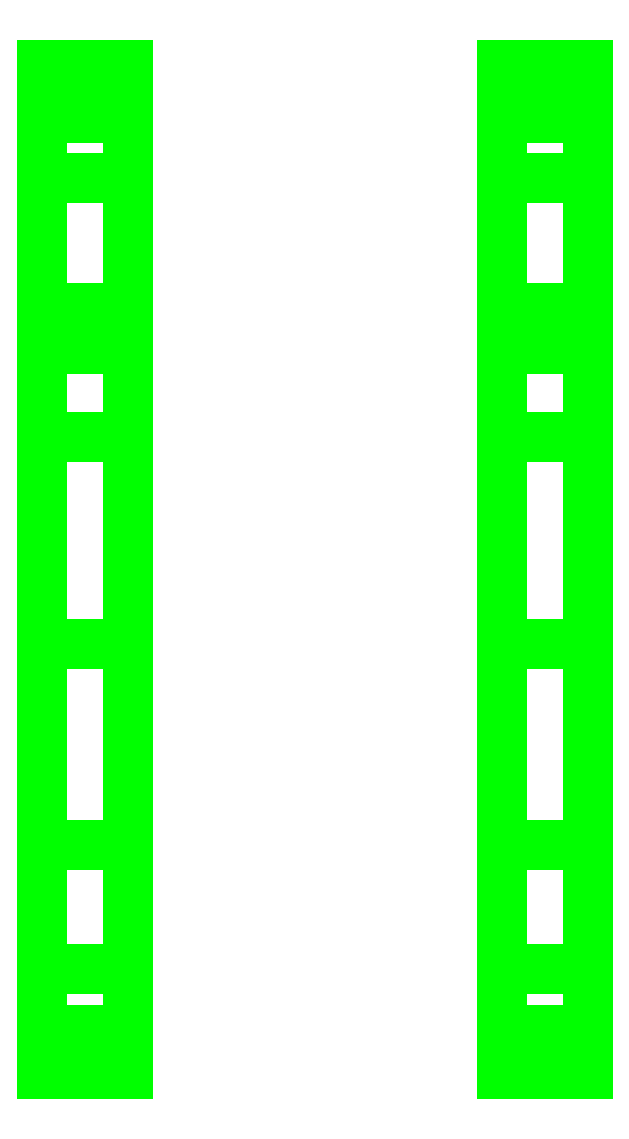
<metadata>
{"format":"dxf","ext":"dxf","renderer":"ezdxf+matplotlib","layout":"modelspace","background":"white","min_lineweight":24,"dpi":150}
</metadata>
<code>
0
SECTION
2
ENTITIES
0
3DFACE
8
TRACKS
10
0.68
20
0.22
30
0
11
0.68
21
-1.58
31
0
12
0.68
22
-1.58
32
0.08
13
0.68
23
0.22
33
0.08
0
3DFACE
8
TRACKS
10
0.99
20
-1.58
30
0.08
11
0.99
21
-1.58
31
0
12
0.99
22
0.22
32
0
13
0.99
23
0.22
33
0.08
0
3DFACE
8
TRACKS
10
0.99
20
0.22
30
0
11
0.99
21
-1.58
31
0
12
0.68
22
-1.58
32
0
13
0.68
23
0.22
33
0
0
3DFACE
8
TRACKS
10
0.68
20
0.22
30
0.08
11
0.68
21
-1.58
31
0.08
12
0.99
22
-1.58
32
0.08
13
0.99
23
0.22
33
0.08
0
3DFACE
8
TRACKS
10
0.99
20
0.84
30
0.08
11
0.99
21
0.22
31
0
12
0.68
22
0.22
32
0
13
0.68
23
0.84
33
0.08
0
3DFACE
8
TRACKS
10
0.99
20
0.22
30
0.08
11
0.99
21
0.22
31
0
12
0.99
22
0.84
32
0.08
13
0.99
23
0.84
33
0.16
0
3DFACE
8
TRACKS
10
0.68
20
0.84
30
0.08
11
0.68
21
0.22
31
0
12
0.68
22
0.22
32
0.08
13
0.68
23
0.84
33
0.16
0
3DFACE
8
TRACKS
10
0.68
20
0.84
30
0.16
11
0.68
21
0.22
31
0.08
12
0.99
22
0.22
32
0.08
13
0.99
23
0.84
33
0.16
0
3DFACE
8
TRACKS
10
0.68
20
1.06
30
0.26
11
0.68
21
0.84
31
0.16
12
0.99
22
0.84
32
0.16
13
0.99
23
1.06
33
0.26
0
3DFACE
8
TRACKS
10
0.68
20
1.13
30
0.2
11
0.68
21
0.84
31
0.08
12
0.68
22
0.84
32
0.16
13
0.68
23
1.06
33
0.26
0
3DFACE
8
TRACKS
10
0.99
20
0.84
30
0.16
11
0.99
21
0.84
31
0.08
12
0.99
22
1.13
32
0.2
13
0.99
23
1.06
33
0.26
0
3DFACE
8
TRACKS
10
0.99
20
1.13
30
0.2
11
0.99
21
0.84
31
0.08
12
0.68
22
0.84
32
0.08
13
0.68
23
1.13
33
0.2
0
3DFACE
8
TRACKS
10
0.68
20
1.25
30
0.48
11
0.68
21
1.13
31
0.2
12
0.68
22
1.06
32
0.26
13
0.68
23
1.15
33
0.48
0
3DFACE
8
TRACKS
10
0.99
20
1.06
30
0.26
11
0.99
21
1.13
31
0.2
12
0.99
22
1.25
32
0.48
13
0.99
23
1.15
33
0.48
0
3DFACE
8
TRACKS
10
0.99
20
1.25
30
0.48
11
0.99
21
1.13
31
0.2
12
0.68
22
1.13
32
0.2
13
0.68
23
1.25
33
0.48
0
3DFACE
8
TRACKS
10
0.68
20
1.15
30
0.48
11
0.68
21
1.06
31
0.26
12
0.99
22
1.06
32
0.26
13
0.99
23
1.15
33
0.48
0
3DFACE
8
TRACKS
10
0.99
20
1.12
30
0.76
11
0.99
21
1.25
31
0.48
12
0.68
22
1.25
32
0.48
13
0.68
23
1.12
33
0.76
0
3DFACE
8
TRACKS
10
0.68
20
1.12
30
0.76
11
0.68
21
1.25
31
0.48
12
0.68
22
1.15
32
0.48
13
0.68
23
1.06
33
0.7
0
3DFACE
8
TRACKS
10
0.99
20
1.15
30
0.48
11
0.99
21
1.25
31
0.48
12
0.99
22
1.12
32
0.76
13
0.99
23
1.06
33
0.7
0
3DFACE
8
TRACKS
10
0.68
20
1.06
30
0.7
11
0.68
21
1.15
31
0.48
12
0.99
22
1.15
32
0.48
13
0.99
23
1.06
33
0.7
0
3DFACE
8
TRACKS
10
0.99
20
1.06
30
0.7
11
0.99
21
1.12
31
0.76
12
0.99
22
0.84
32
0.88
13
0.99
23
0.84
33
0.79
0
3DFACE
8
TRACKS
10
0.68
20
0.84
30
0.88
11
0.68
21
1.12
31
0.76
12
0.68
22
1.06
32
0.7
13
0.68
23
0.84
33
0.79
0
3DFACE
8
TRACKS
10
0.99
20
0.84
30
0.88
11
0.99
21
1.12
31
0.76
12
0.68
22
1.12
32
0.76
13
0.68
23
0.84
33
0.88
0
3DFACE
8
TRACKS
10
0.68
20
0.84
30
0.79
11
0.68
21
1.06
31
0.7
12
0.99
22
1.06
32
0.7
13
0.99
23
0.84
33
0.79
0
3DFACE
8
TRACKS
10
0.68
20
0.37
30
0.71
11
0.68
21
0.84
31
0.79
12
0.99
22
0.84
32
0.79
13
0.99
23
0.37
33
0.71
0
3DFACE
8
TRACKS
10
0.68
20
0.37
30
0.8
11
0.68
21
0.84
31
0.88
12
0.68
22
0.84
32
0.79
13
0.68
23
0.37
33
0.71
0
3DFACE
8
TRACKS
10
0.99
20
0.84
30
0.79
11
0.99
21
0.84
31
0.88
12
0.99
22
0.37
32
0.8
13
0.99
23
0.37
33
0.71
0
3DFACE
8
TRACKS
10
0.99
20
0.37
30
0.8
11
0.99
21
0.84
31
0.88
12
0.68
22
0.84
32
0.88
13
0.68
23
0.37
33
0.8
0
3DFACE
8
TRACKS
10
0.99
20
-0.1
30
0.79
11
0.99
21
0.37
31
0.8
12
0.68
22
0.37
32
0.8
13
0.68
23
-0.1
33
0.79
0
3DFACE
8
TRACKS
10
0.99
20
0.37
30
0.71
11
0.99
21
0.37
31
0.8
12
0.99
22
-0.1
32
0.79
13
0.99
23
-0.1
33
0.7
0
3DFACE
8
TRACKS
10
0.68
20
-0.1
30
0.79
11
0.68
21
0.37
31
0.8
12
0.68
22
0.37
32
0.71
13
0.68
23
-0.1
33
0.7
0
3DFACE
8
TRACKS
10
0.68
20
-0.1
30
0.7
11
0.68
21
0.37
31
0.71
12
0.99
22
0.37
32
0.71
13
0.99
23
-0.1
33
0.7
0
3DFACE
8
TRACKS
10
0.99
20
-0.1
30
0.7
11
0.99
21
-0.1
31
0.79
12
0.99
22
-0.85
32
0.79
13
0.99
23
-0.85
33
0.7
0
3DFACE
8
TRACKS
10
0.68
20
-0.85
30
0.79
11
0.68
21
-0.1
31
0.79
12
0.68
22
-0.1
32
0.7
13
0.68
23
-0.85
33
0.7
0
3DFACE
8
TRACKS
10
0.99
20
-0.85
30
0.79
11
0.99
21
-0.1
31
0.79
12
0.68
22
-0.1
32
0.79
13
0.68
23
-0.85
33
0.79
0
3DFACE
8
TRACKS
10
0.68
20
-0.85
30
0.7
11
0.68
21
-0.1
31
0.7
12
0.99
22
-0.1
32
0.7
13
0.99
23
-0.85
33
0.7
0
3DFACE
8
TRACKS
10
0.99
20
-2.03
30
0.86
11
0.99
21
-0.85
31
0.79
12
0.68
22
-0.85
32
0.79
13
0.68
23
-2.03
33
0.86
0
3DFACE
8
TRACKS
10
0.68
20
-2.03
30
0.86
11
0.68
21
-0.85
31
0.79
12
0.68
22
-0.85
32
0.7
13
0.68
23
-2.03
33
0.77
0
3DFACE
8
TRACKS
10
0.99
20
-0.85
30
0.7
11
0.99
21
-0.85
31
0.79
12
0.99
22
-2.03
32
0.86
13
0.99
23
-2.03
33
0.77
0
3DFACE
8
TRACKS
10
0.68
20
-2.03
30
0.77
11
0.68
21
-0.85
31
0.7
12
0.99
22
-0.85
32
0.7
13
0.99
23
-2.03
33
0.77
0
3DFACE
8
TRACKS
10
0.99
20
-2.03
30
0.77
11
0.99
21
-2.03
31
0.86
12
0.99
22
-2.29
32
0.74
13
0.99
23
-2.25
33
0.68
0
3DFACE
8
TRACKS
10
0.68
20
-2.29
30
0.74
11
0.68
21
-2.03
31
0.86
12
0.68
22
-2.03
32
0.77
13
0.68
23
-2.25
33
0.68
0
3DFACE
8
TRACKS
10
0.99
20
-2.29
30
0.74
11
0.99
21
-2.03
31
0.86
12
0.68
22
-2.03
32
0.86
13
0.68
23
-2.29
33
0.74
0
3DFACE
8
TRACKS
10
0.68
20
-2.25
30
0.68
11
0.68
21
-2.03
31
0.77
12
0.99
22
-2.03
32
0.77
13
0.99
23
-2.25
33
0.68
0
3DFACE
8
TRACKS
10
0.68
20
-2.41
30
0.46
11
0.68
21
-2.29
31
0.74
12
0.68
22
-2.25
32
0.68
13
0.68
23
-2.34
33
0.46
0
3DFACE
8
TRACKS
10
0.99
20
-2.25
30
0.68
11
0.99
21
-2.29
31
0.74
12
0.99
22
-2.41
32
0.46
13
0.99
23
-2.34
33
0.46
0
3DFACE
8
TRACKS
10
0.99
20
-2.41
30
0.46
11
0.99
21
-2.29
31
0.74
12
0.68
22
-2.29
32
0.74
13
0.68
23
-2.41
33
0.46
0
3DFACE
8
TRACKS
10
0.68
20
-2.34
30
0.46
11
0.68
21
-2.25
31
0.68
12
0.99
22
-2.25
32
0.68
13
0.99
23
-2.34
33
0.46
0
3DFACE
8
TRACKS
10
0.68
20
-2.25
30
0.24
11
0.68
21
-2.34
31
0.46
12
0.99
22
-2.34
32
0.46
13
0.99
23
-2.25
33
0.24
0
3DFACE
8
TRACKS
10
0.99
20
-2.34
30
0.46
11
0.99
21
-2.41
31
0.46
12
0.99
22
-2.3
32
0.18
13
0.99
23
-2.25
33
0.24
0
3DFACE
8
TRACKS
10
0.68
20
-2.3
30
0.18
11
0.68
21
-2.41
31
0.46
12
0.68
22
-2.34
32
0.46
13
0.68
23
-2.25
33
0.24
0
3DFACE
8
TRACKS
10
0.99
20
-2.3
30
0.18
11
0.99
21
-2.41
31
0.46
12
0.68
22
-2.41
32
0.46
13
0.68
23
-2.3
33
0.18
0
3DFACE
8
TRACKS
10
0.99
20
-2.03
30
0.07
11
0.99
21
-2.3
31
0.18
12
0.68
22
-2.3
32
0.18
13
0.68
23
-2.03
33
0.07
0
3DFACE
8
TRACKS
10
0.68
20
-2.03
30
0.07
11
0.68
21
-2.3
31
0.18
12
0.68
22
-2.25
32
0.24
13
0.68
23
-2.03
33
0.15
0
3DFACE
8
TRACKS
10
0.99
20
-2.25
30
0.24
11
0.99
21
-2.3
31
0.18
12
0.99
22
-2.03
32
0.07
13
0.99
23
-2.03
33
0.15
0
3DFACE
8
TRACKS
10
0.68
20
-2.03
30
0.15
11
0.68
21
-2.25
31
0.24
12
0.99
22
-2.25
32
0.24
13
0.99
23
-2.03
33
0.15
0
3DFACE
8
TRACKS
10
0.99
20
-1.58
30
0
11
0.99
21
-2.03
31
0.07
12
0.68
22
-2.03
32
0.07
13
0.68
23
-1.58
33
0
0
3DFACE
8
TRACKS
10
0.68
20
-1.58
30
0
11
0.68
21
-2.03
31
0.07
12
0.68
22
-2.03
32
0.15
13
0.68
23
-1.58
33
0.08
0
3DFACE
8
TRACKS
10
0.99
20
-2.03
30
0.15
11
0.99
21
-2.03
31
0.07
12
0.99
22
-1.58
32
0
13
0.99
23
-1.58
33
0.08
0
3DFACE
8
TRACKS
10
0.68
20
-1.58
30
0.08
11
0.68
21
-2.03
31
0.15
12
0.99
22
-2.03
32
0.15
13
0.99
23
-1.58
33
0.08
0
3DFACE
8
TRACKS
10
-0.68
20
-0.85
30
0.7
11
-0.68
21
-0.85
31
0.79
12
-0.68
22
-2.03
32
0.86
13
-0.68
23
-2.03
33
0.77
0
3DFACE
8
TRACKS
10
-0.68
20
-2.03
30
0.86
11
-0.68
21
-0.85
31
0.79
12
-0.99
22
-0.85
32
0.79
13
-0.99
23
-2.03
33
0.86
0
3DFACE
8
TRACKS
10
-0.99
20
-2.03
30
0.86
11
-0.99
21
-0.85
31
0.79
12
-0.99
22
-0.85
32
0.7
13
-0.99
23
-2.03
33
0.77
0
3DFACE
8
TRACKS
10
-0.99
20
-2.03
30
0.77
11
-0.99
21
-0.85
31
0.7
12
-0.68
22
-0.85
32
0.7
13
-0.68
23
-2.03
33
0.77
0
3DFACE
8
TRACKS
10
-0.68
20
0.22
30
0
11
-0.68
21
-1.58
31
0
12
-0.99
22
-1.58
32
0
13
-0.99
23
0.22
33
0
0
3DFACE
8
TRACKS
10
-0.68
20
-1.58
30
0.08
11
-0.68
21
-1.58
31
0
12
-0.68
22
0.22
32
0
13
-0.68
23
0.22
33
0.08
0
3DFACE
8
TRACKS
10
-0.99
20
0.22
30
0.08
11
-0.99
21
-1.58
31
0.08
12
-0.68
22
-1.58
32
0.08
13
-0.68
23
0.22
33
0.08
0
3DFACE
8
TRACKS
10
-0.99
20
0.22
30
0
11
-0.99
21
-1.58
31
0
12
-0.99
22
-1.58
32
0.08
13
-0.99
23
0.22
33
0.08
0
3DFACE
8
TRACKS
10
-0.68
20
-2.25
30
0.24
11
-0.68
21
-2.3
31
0.18
12
-0.68
22
-2.03
32
0.07
13
-0.68
23
-2.03
33
0.15
0
3DFACE
8
TRACKS
10
-0.68
20
-2.03
30
0.07
11
-0.68
21
-2.3
31
0.18
12
-0.99
22
-2.3
32
0.18
13
-0.99
23
-2.03
33
0.07
0
3DFACE
8
TRACKS
10
-0.99
20
-2.03
30
0.07
11
-0.99
21
-2.3
31
0.18
12
-0.99
22
-2.25
32
0.24
13
-0.99
23
-2.03
33
0.15
0
3DFACE
8
TRACKS
10
-0.99
20
-2.03
30
0.15
11
-0.99
21
-2.25
31
0.24
12
-0.68
22
-2.25
32
0.24
13
-0.68
23
-2.03
33
0.15
0
3DFACE
8
TRACKS
10
-0.68
20
-2.03
30
0.15
11
-0.68
21
-2.03
31
0.07
12
-0.68
22
-1.58
32
0
13
-0.68
23
-1.58
33
0.08
0
3DFACE
8
TRACKS
10
-0.68
20
-1.58
30
0
11
-0.68
21
-2.03
31
0.07
12
-0.99
22
-2.03
32
0.07
13
-0.99
23
-1.58
33
0
0
3DFACE
8
TRACKS
10
-0.99
20
-1.58
30
0
11
-0.99
21
-2.03
31
0.07
12
-0.99
22
-2.03
32
0.15
13
-0.99
23
-1.58
33
0.08
0
3DFACE
8
TRACKS
10
-0.99
20
-1.58
30
0.08
11
-0.99
21
-2.03
31
0.15
12
-0.68
22
-2.03
32
0.15
13
-0.68
23
-1.58
33
0.08
0
3DFACE
8
TRACKS
10
-0.68
20
-2.25
30
0.68
11
-0.68
21
-2.29
31
0.74
12
-0.68
22
-2.41
32
0.46
13
-0.68
23
-2.34
33
0.46
0
3DFACE
8
TRACKS
10
-0.68
20
-2.41
30
0.46
11
-0.68
21
-2.29
31
0.74
12
-0.99
22
-2.29
32
0.74
13
-0.99
23
-2.41
33
0.46
0
3DFACE
8
TRACKS
10
-0.99
20
-2.41
30
0.46
11
-0.99
21
-2.29
31
0.74
12
-0.99
22
-2.25
32
0.68
13
-0.99
23
-2.34
33
0.46
0
3DFACE
8
TRACKS
10
-0.99
20
-2.34
30
0.46
11
-0.99
21
-2.25
31
0.68
12
-0.68
22
-2.25
32
0.68
13
-0.68
23
-2.34
33
0.46
0
3DFACE
8
TRACKS
10
-0.99
20
-2.3
30
0.18
11
-0.99
21
-2.41
31
0.46
12
-0.99
22
-2.34
32
0.46
13
-0.99
23
-2.25
33
0.24
0
3DFACE
8
TRACKS
10
-0.68
20
-2.3
30
0.18
11
-0.68
21
-2.41
31
0.46
12
-0.99
22
-2.41
32
0.46
13
-0.99
23
-2.3
33
0.18
0
3DFACE
8
TRACKS
10
-0.68
20
-2.34
30
0.46
11
-0.68
21
-2.41
31
0.46
12
-0.68
22
-2.3
32
0.18
13
-0.68
23
-2.25
33
0.24
0
3DFACE
8
TRACKS
10
-0.99
20
-2.25
30
0.24
11
-0.99
21
-2.34
31
0.46
12
-0.68
22
-2.34
32
0.46
13
-0.68
23
-2.25
33
0.24
0
3DFACE
8
TRACKS
10
-0.68
20
-2.03
30
0.77
11
-0.68
21
-2.03
31
0.86
12
-0.68
22
-2.29
32
0.74
13
-0.68
23
-2.25
33
0.68
0
3DFACE
8
TRACKS
10
-0.68
20
-2.29
30
0.74
11
-0.68
21
-2.03
31
0.86
12
-0.99
22
-2.03
32
0.86
13
-0.99
23
-2.29
33
0.74
0
3DFACE
8
TRACKS
10
-0.99
20
-2.29
30
0.74
11
-0.99
21
-2.03
31
0.86
12
-0.99
22
-2.03
32
0.77
13
-0.99
23
-2.25
33
0.68
0
3DFACE
8
TRACKS
10
-0.99
20
-2.25
30
0.68
11
-0.99
21
-2.03
31
0.77
12
-0.68
22
-2.03
32
0.77
13
-0.68
23
-2.25
33
0.68
0
3DFACE
8
TRACKS
10
-0.68
20
0.84
30
0.16
11
-0.68
21
0.84
31
0.08
12
-0.68
22
1.13
32
0.2
13
-0.68
23
1.06
33
0.26
0
3DFACE
8
TRACKS
10
-0.68
20
1.13
30
0.2
11
-0.68
21
0.84
31
0.08
12
-0.99
22
0.84
32
0.08
13
-0.99
23
1.13
33
0.2
0
3DFACE
8
TRACKS
10
-0.99
20
1.13
30
0.2
11
-0.99
21
0.84
31
0.08
12
-0.99
22
0.84
32
0.16
13
-0.99
23
1.06
33
0.26
0
3DFACE
8
TRACKS
10
-0.99
20
1.06
30
0.26
11
-0.99
21
0.84
31
0.16
12
-0.68
22
0.84
32
0.16
13
-0.68
23
1.06
33
0.26
0
3DFACE
8
TRACKS
10
-0.68
20
0.22
30
0.08
11
-0.68
21
0.22
31
0
12
-0.68
22
0.84
32
0.08
13
-0.68
23
0.84
33
0.16
0
3DFACE
8
TRACKS
10
-0.68
20
0.84
30
0.08
11
-0.68
21
0.22
31
0
12
-0.99
22
0.22
32
0
13
-0.99
23
0.84
33
0.08
0
3DFACE
8
TRACKS
10
-0.99
20
0.84
30
0.08
11
-0.99
21
0.22
31
0
12
-0.99
22
0.22
32
0.08
13
-0.99
23
0.84
33
0.16
0
3DFACE
8
TRACKS
10
-0.99
20
0.84
30
0.16
11
-0.99
21
0.22
31
0.08
12
-0.68
22
0.22
32
0.08
13
-0.68
23
0.84
33
0.16
0
3DFACE
8
TRACKS
10
-0.68
20
1.15
30
0.48
11
-0.68
21
1.25
31
0.48
12
-0.68
22
1.12
32
0.76
13
-0.68
23
1.06
33
0.7
0
3DFACE
8
TRACKS
10
-0.68
20
1.12
30
0.76
11
-0.68
21
1.25
31
0.48
12
-0.99
22
1.25
32
0.48
13
-0.99
23
1.12
33
0.76
0
3DFACE
8
TRACKS
10
-0.99
20
1.12
30
0.76
11
-0.99
21
1.25
31
0.48
12
-0.99
22
1.15
32
0.48
13
-0.99
23
1.06
33
0.7
0
3DFACE
8
TRACKS
10
-0.99
20
1.06
30
0.7
11
-0.99
21
1.15
31
0.48
12
-0.68
22
1.15
32
0.48
13
-0.68
23
1.06
33
0.7
0
3DFACE
8
TRACKS
10
-0.99
20
1.25
30
0.48
11
-0.99
21
1.13
31
0.2
12
-0.99
22
1.06
32
0.26
13
-0.99
23
1.15
33
0.48
0
3DFACE
8
TRACKS
10
-0.68
20
1.25
30
0.48
11
-0.68
21
1.13
31
0.2
12
-0.99
22
1.13
32
0.2
13
-0.99
23
1.25
33
0.48
0
3DFACE
8
TRACKS
10
-0.68
20
1.06
30
0.26
11
-0.68
21
1.13
31
0.2
12
-0.68
22
1.25
32
0.48
13
-0.68
23
1.15
33
0.48
0
3DFACE
8
TRACKS
10
-0.99
20
1.15
30
0.48
11
-0.99
21
1.06
31
0.26
12
-0.68
22
1.06
32
0.26
13
-0.68
23
1.15
33
0.48
0
3DFACE
8
TRACKS
10
-0.68
20
0.84
30
0.79
11
-0.68
21
0.84
31
0.88
12
-0.68
22
0.37
32
0.8
13
-0.68
23
0.37
33
0.71
0
3DFACE
8
TRACKS
10
-0.68
20
0.37
30
0.8
11
-0.68
21
0.84
31
0.88
12
-0.99
22
0.84
32
0.88
13
-0.99
23
0.37
33
0.8
0
3DFACE
8
TRACKS
10
-0.99
20
0.37
30
0.8
11
-0.99
21
0.84
31
0.88
12
-0.99
22
0.84
32
0.79
13
-0.99
23
0.37
33
0.71
0
3DFACE
8
TRACKS
10
-0.68
20
1.06
30
0.7
11
-0.68
21
1.12
31
0.76
12
-0.68
22
0.84
32
0.88
13
-0.68
23
0.84
33
0.79
0
3DFACE
8
TRACKS
10
-0.68
20
0.84
30
0.88
11
-0.68
21
1.12
31
0.76
12
-0.99
22
1.12
32
0.76
13
-0.99
23
0.84
33
0.88
0
3DFACE
8
TRACKS
10
-0.99
20
0.84
30
0.88
11
-0.99
21
1.12
31
0.76
12
-0.99
22
1.06
32
0.7
13
-0.99
23
0.84
33
0.79
0
3DFACE
8
TRACKS
10
-0.68
20
-0.1
30
0.7
11
-0.68
21
-0.1
31
0.79
12
-0.68
22
-0.85
32
0.79
13
-0.68
23
-0.85
33
0.7
0
3DFACE
8
TRACKS
10
-0.68
20
-0.85
30
0.79
11
-0.68
21
-0.1
31
0.79
12
-0.99
22
-0.1
32
0.79
13
-0.99
23
-0.85
33
0.79
0
3DFACE
8
TRACKS
10
-0.99
20
-0.85
30
0.79
11
-0.99
21
-0.1
31
0.79
12
-0.99
22
-0.1
32
0.7
13
-0.99
23
-0.85
33
0.7
0
3DFACE
8
TRACKS
10
-0.99
20
-0.85
30
0.7
11
-0.99
21
-0.1
31
0.7
12
-0.68
22
-0.1
32
0.7
13
-0.68
23
-0.85
33
0.7
0
3DFACE
8
TRACKS
10
-0.68
20
-0.1
30
0.79
11
-0.68
21
0.37
31
0.8
12
-0.99
22
0.37
32
0.8
13
-0.99
23
-0.1
33
0.79
0
3DFACE
8
TRACKS
10
-0.68
20
0.37
30
0.71
11
-0.68
21
0.37
31
0.8
12
-0.68
22
-0.1
32
0.79
13
-0.68
23
-0.1
33
0.7
0
3DFACE
8
TRACKS
10
-0.99
20
-0.1
30
0.79
11
-0.99
21
0.37
31
0.8
12
-0.99
22
0.37
32
0.71
13
-0.99
23
-0.1
33
0.7
0
3DFACE
8
TRACKS
10
-0.99
20
-0.1
30
0.7
11
-0.99
21
0.37
31
0.71
12
-0.68
22
0.37
32
0.71
13
-0.68
23
-0.1
33
0.7
0
3DFACE
8
TRACKS
10
-0.99
20
0.37
30
0.71
11
-0.99
21
0.84
31
0.79
12
-0.68
22
0.84
32
0.79
13
-0.68
23
0.37
33
0.71
0
3DFACE
8
TRACKS
10
-0.99
20
0.84
30
0.79
11
-0.99
21
1.06
31
0.7
12
-0.68
22
1.06
32
0.7
13
-0.68
23
0.84
33
0.79
0
VIEWPORT
8
0
10
144.7
20
101.2
30
0
40
391.1
41
222.2
68
     2
69
     1
0
VIEWPORT
8
0
10
139.2
20
100.8
30
0
40
222.8
41
161.3
68
     1
69
     2
0
ENDSEC
0
EOF

</code>
